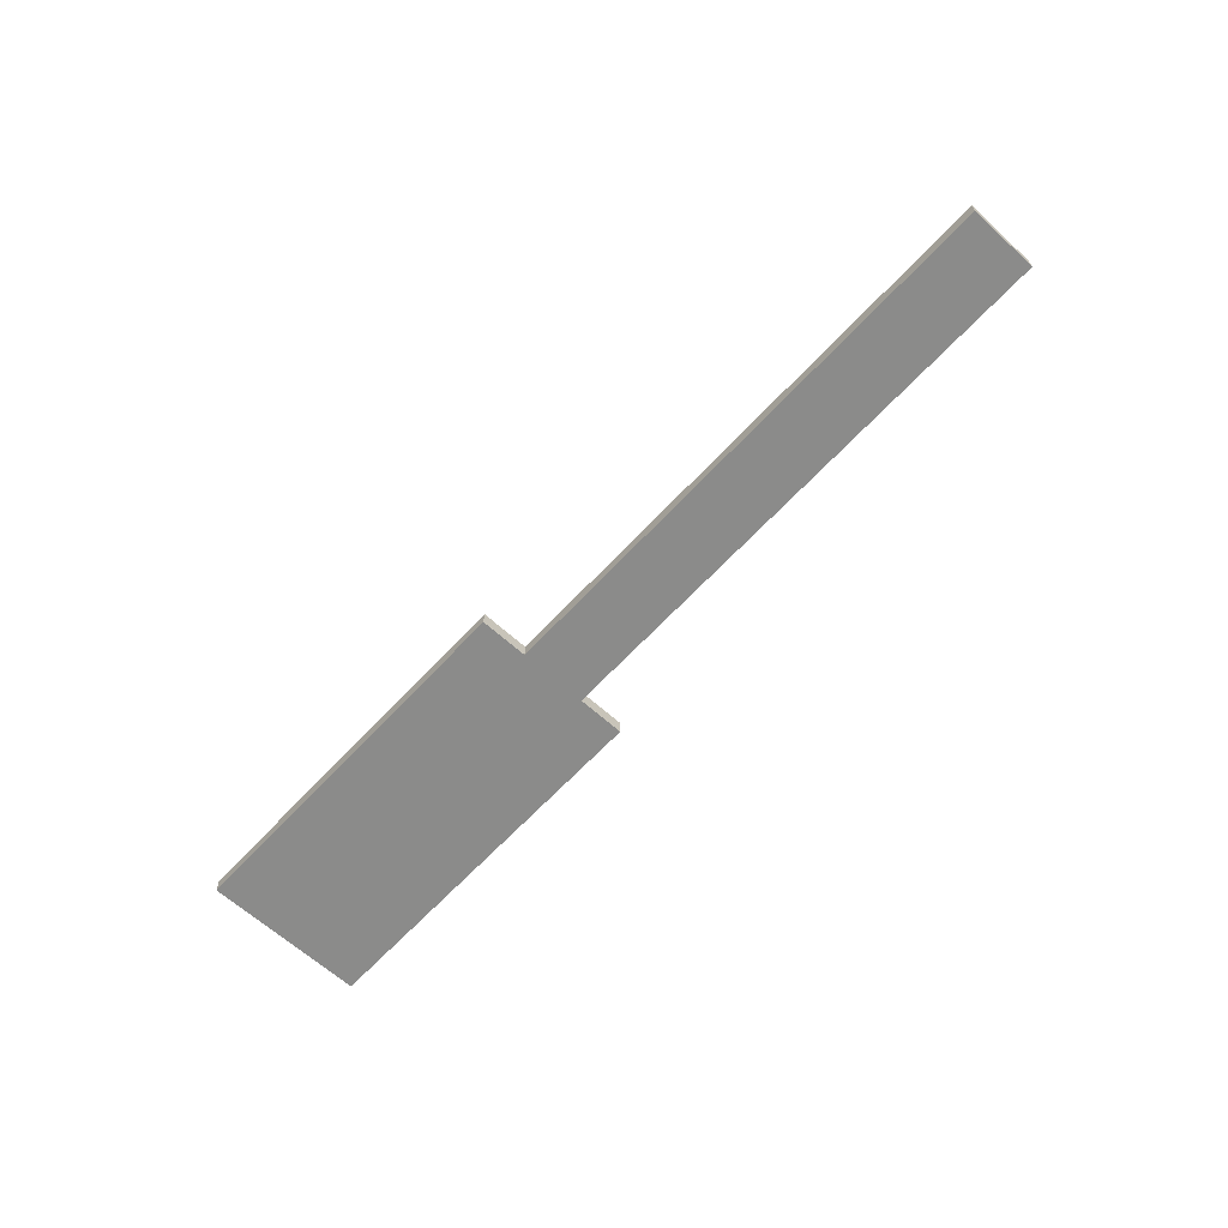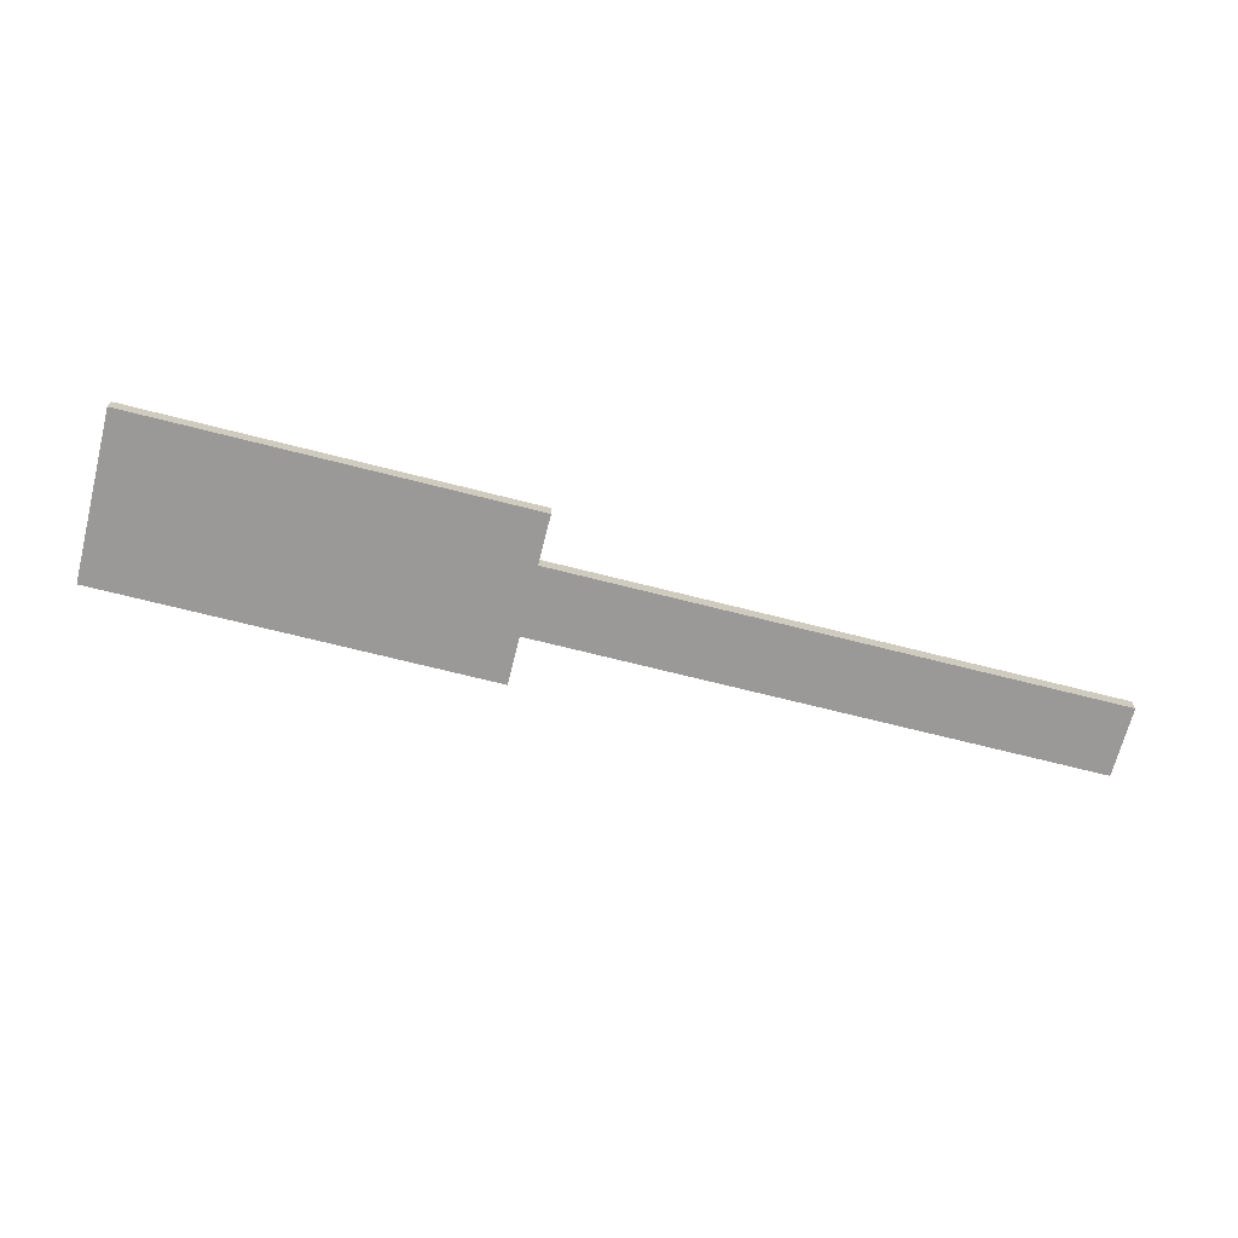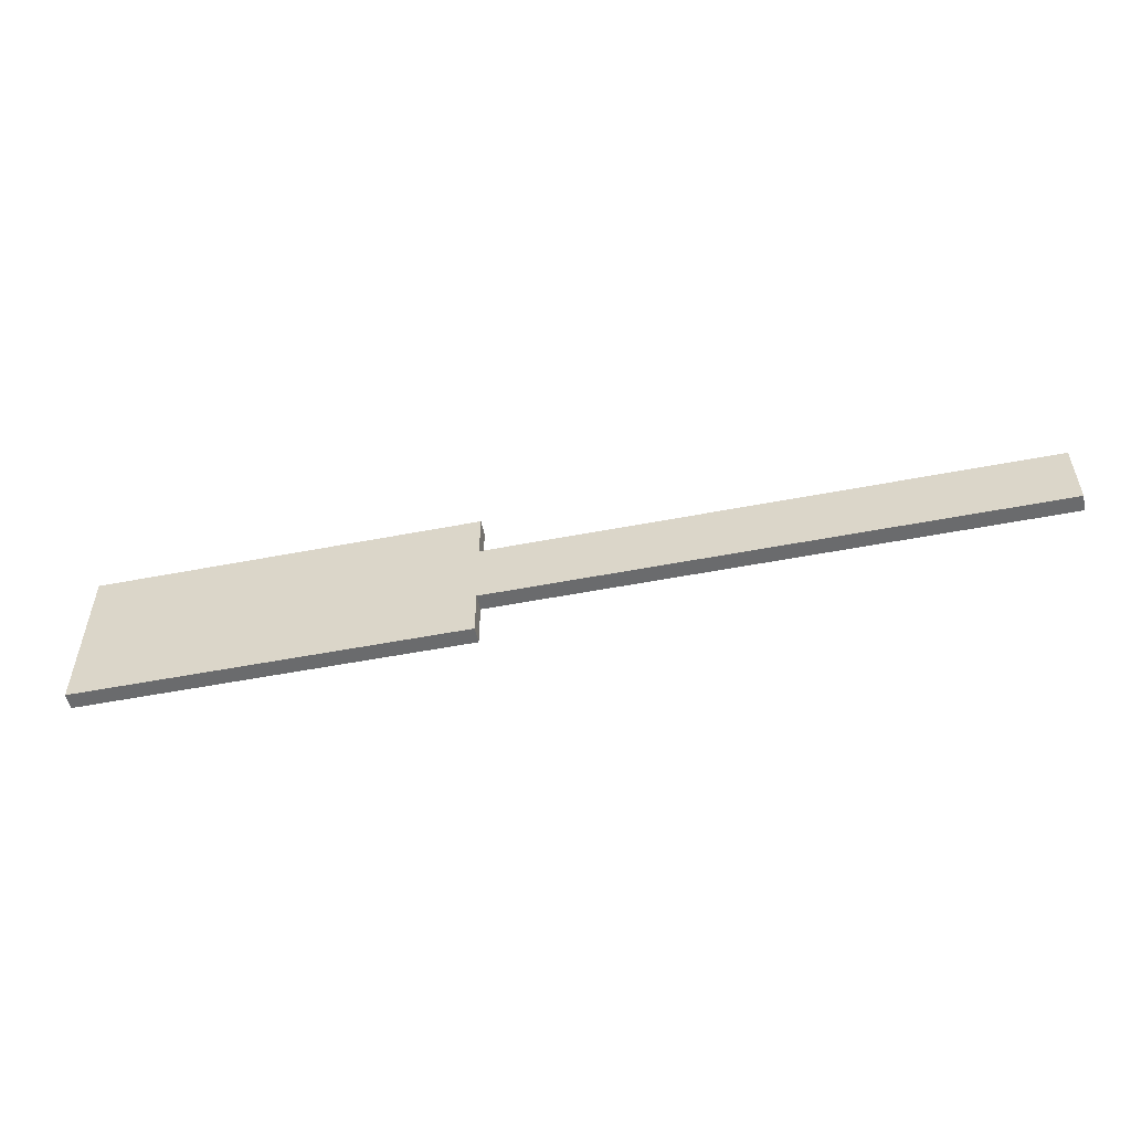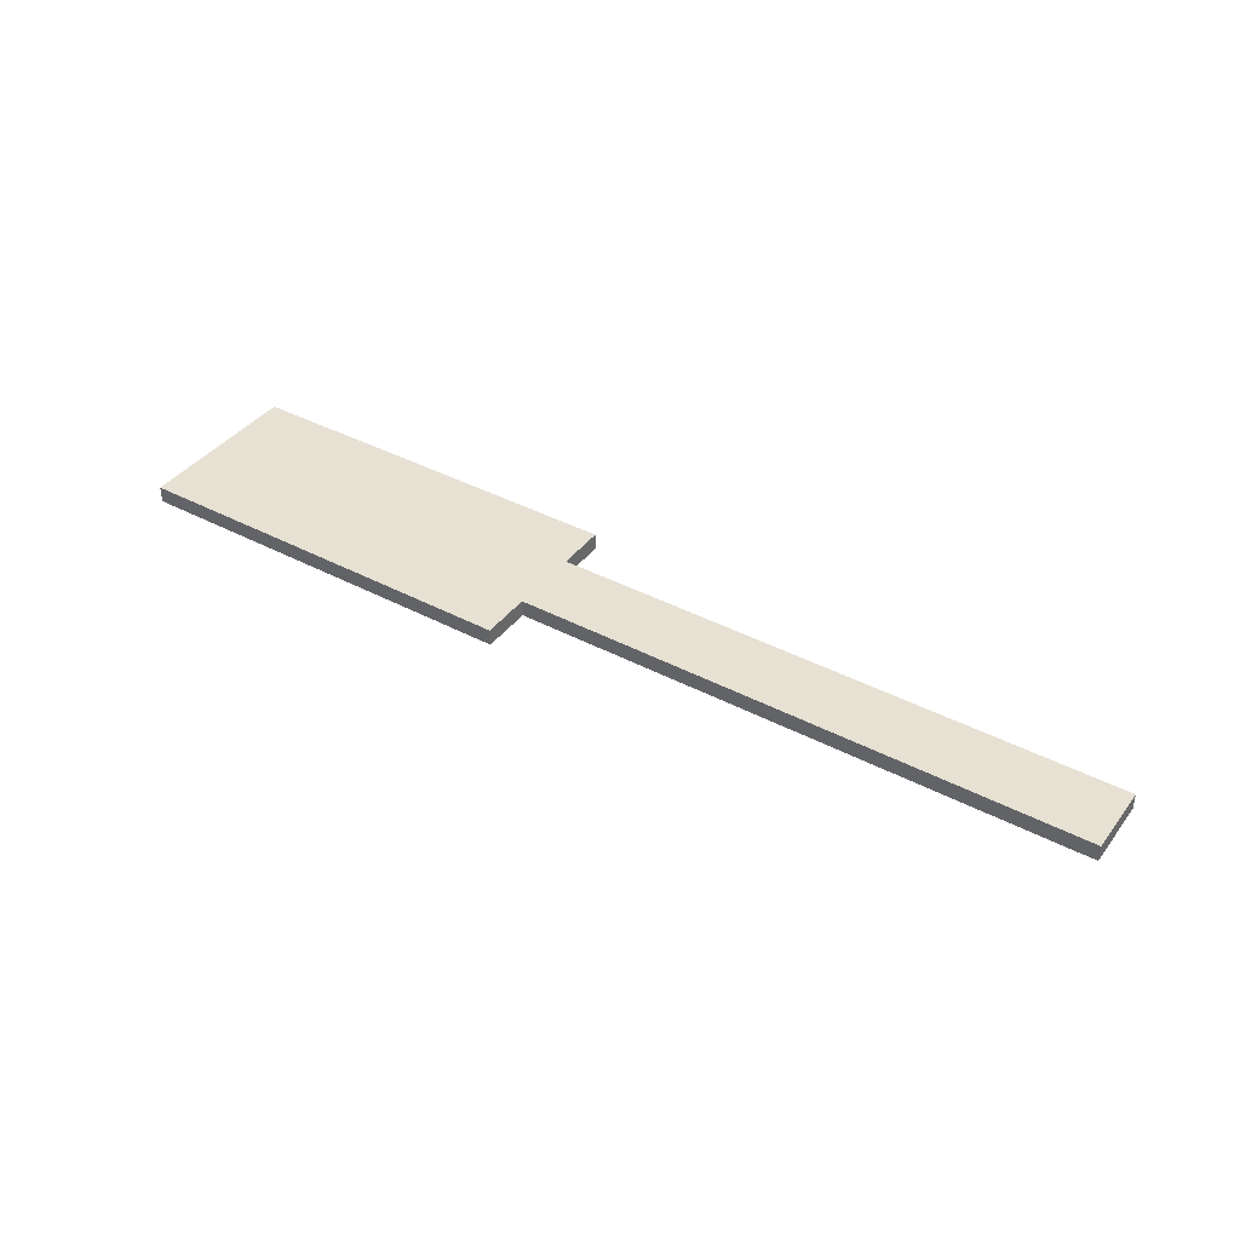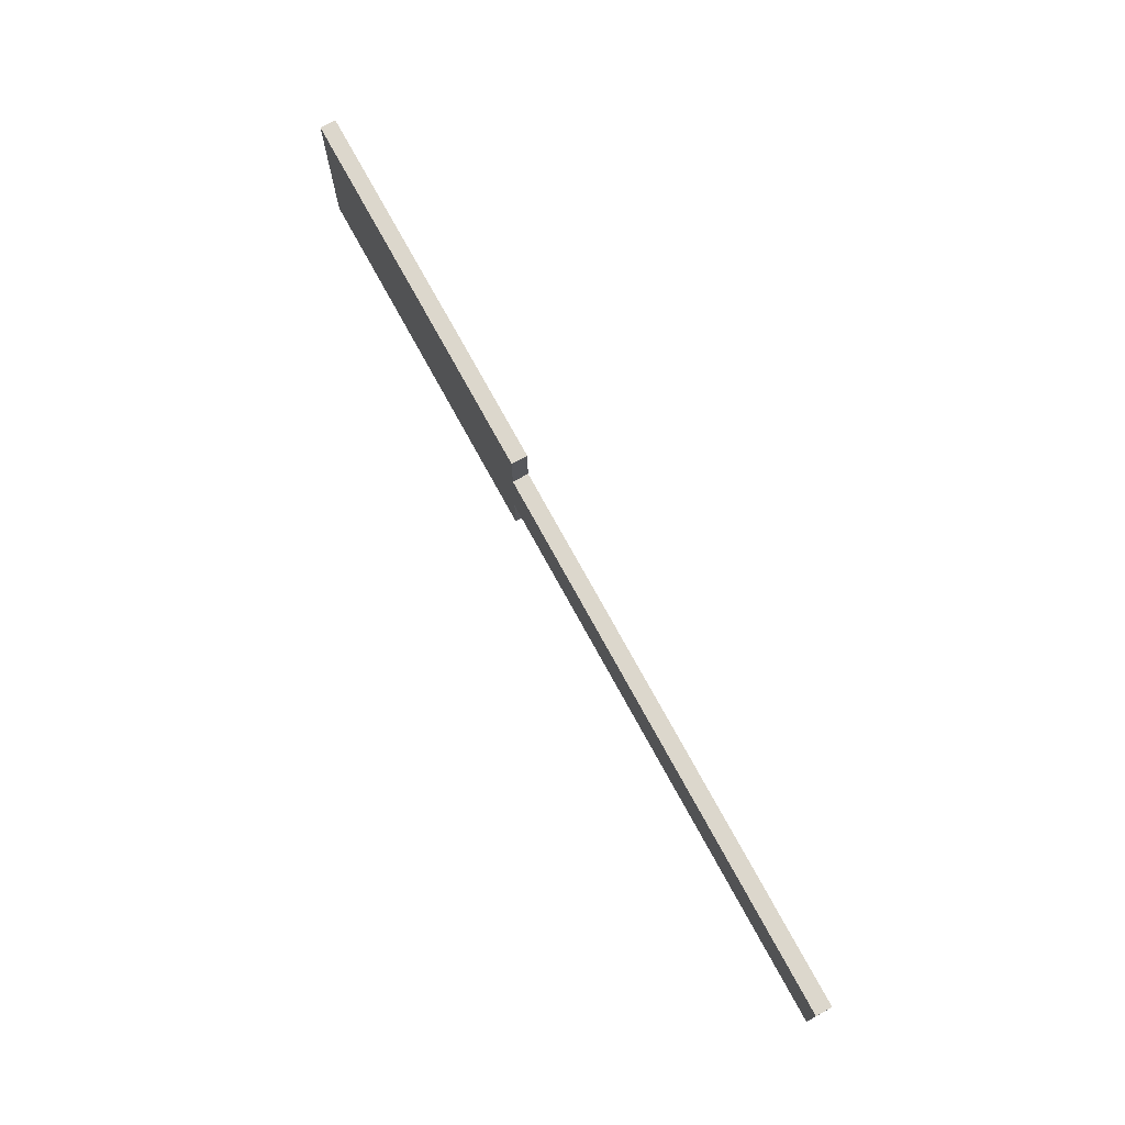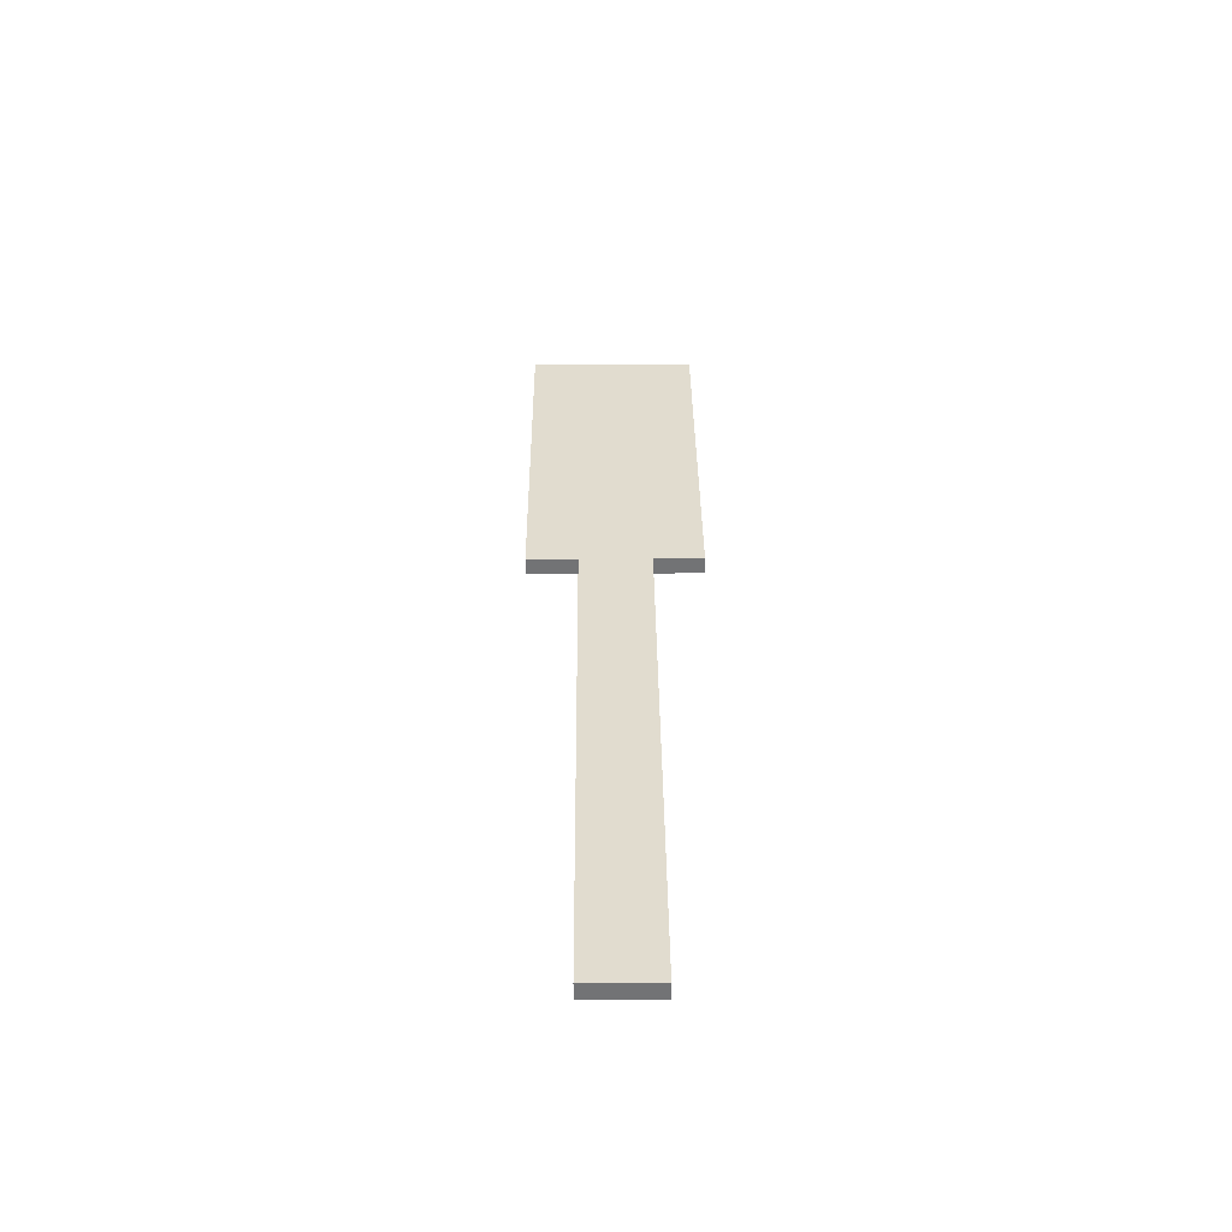
<metadata>
{"format":"obj","ext":"obj","renderer":"f3d","projection":"perspective","resolution":1024,"background":"white","views":[{"elev":-63.7,"azim":47.4,"up":"+Y"},{"elev":-69.0,"azim":-14.3,"up":"+Y"},{"elev":-53.2,"azim":11.7,"up":"+Z"},{"elev":39.5,"azim":33.3,"up":"+Y"},{"elev":73.0,"azim":61.5,"up":"+Z"},{"elev":34.2,"azim":89.5,"up":"+Y"}]}
</metadata>
<code>
o lane_Plane.002
o lane_Plane.002
v 21.01 -0.5517 -3.799
v -42.99 -0.5517 -3.799
v 21.01 -0.5517 4.201
v -42.99 -0.5517 4.201
v -88.01 -0.5517 -3.799
v -88.01 -0.5517 4.201
v -42.99 -0.5517 9.869
v -88.01 -0.5517 9.869
v -42.99 -0.5517 -9.371
v -88.01 -0.5517 -9.371
v 21.01 -2.421 -3.799
v -42.99 -2.421 -3.799
v 21.01 -2.421 4.201
v -42.99 -2.421 4.201
v -88.01 -2.421 -3.799
v -88.01 -2.421 4.201
v -42.99 -2.421 9.869
v -88.01 -2.421 9.869
v -42.99 -2.421 -9.371
v -88.01 -2.421 -9.371
f 2 1 3 4
f 4 6 5 2
f 4 7 8 6
f 5 10 9 2
f 12 14 13 11
f 14 12 15 16
f 14 16 18 17
f 15 12 19 20
f 1 2 12 11
f 4 3 13 14
f 2 9 19 12
f 10 5 15 20
f 9 10 20 19
f 6 8 18 16
f 7 4 14 17
f 8 7 17 18
f 5 6 16 15
f 3 1 11 13

</code>
